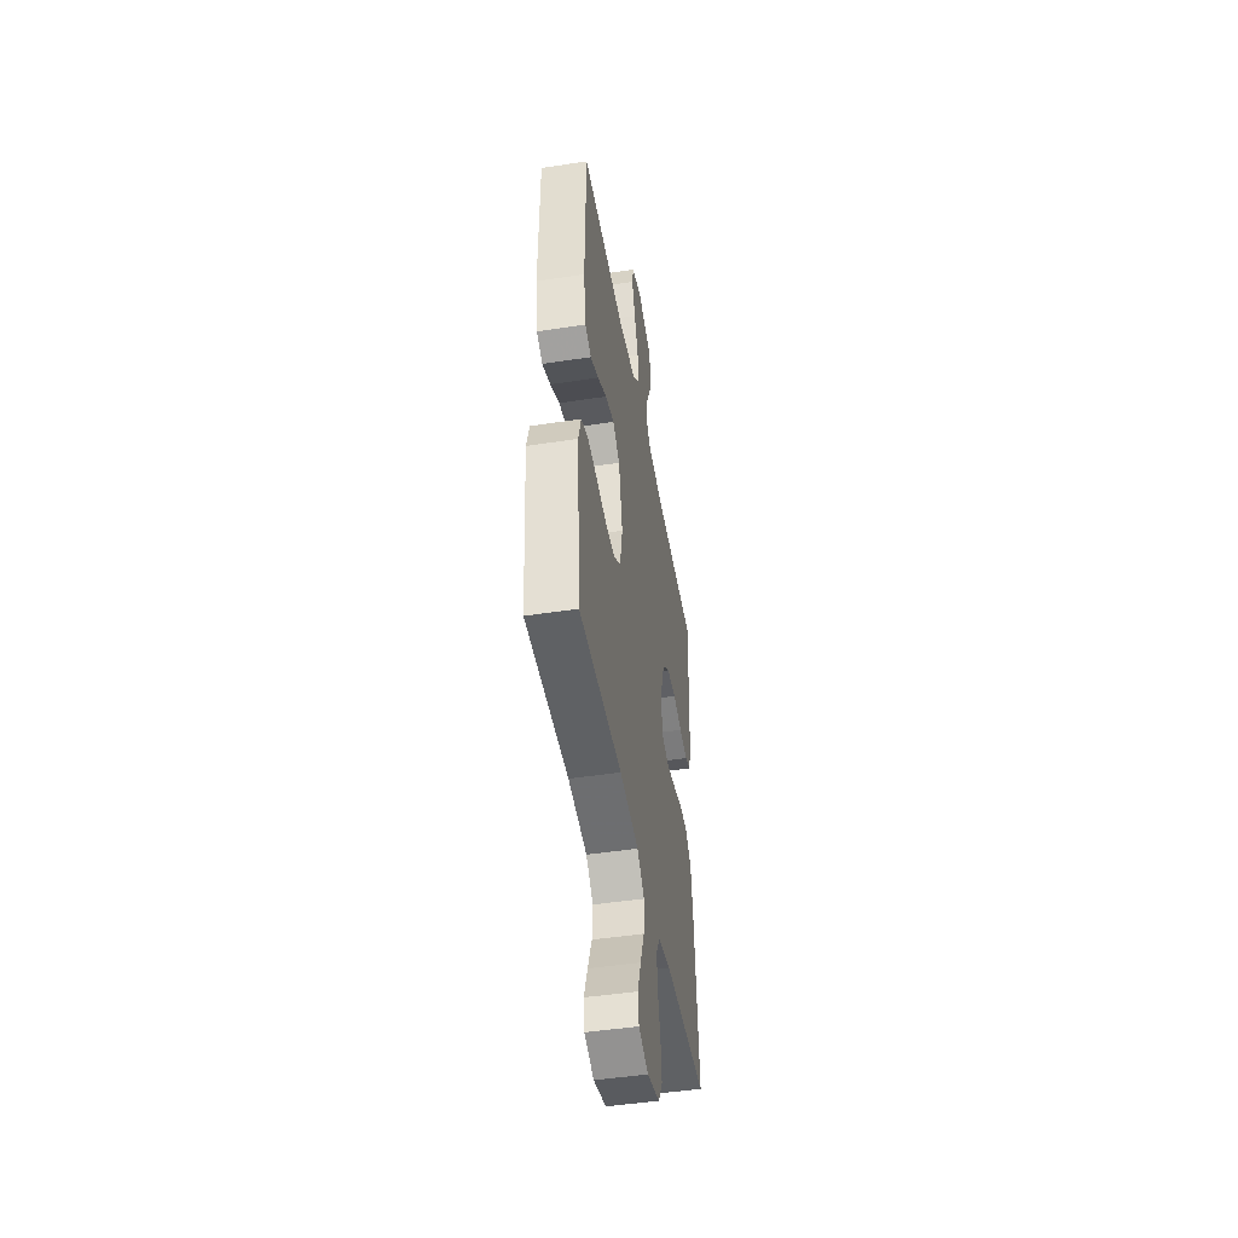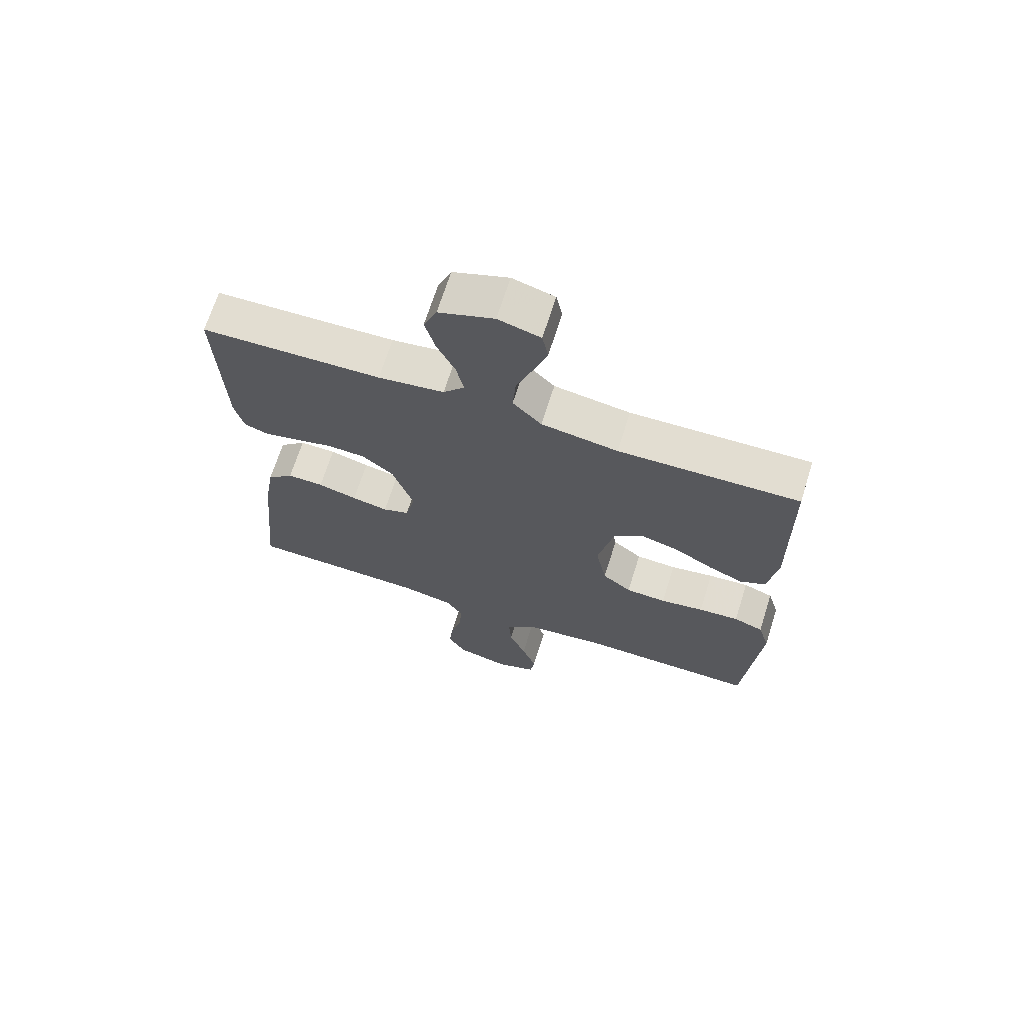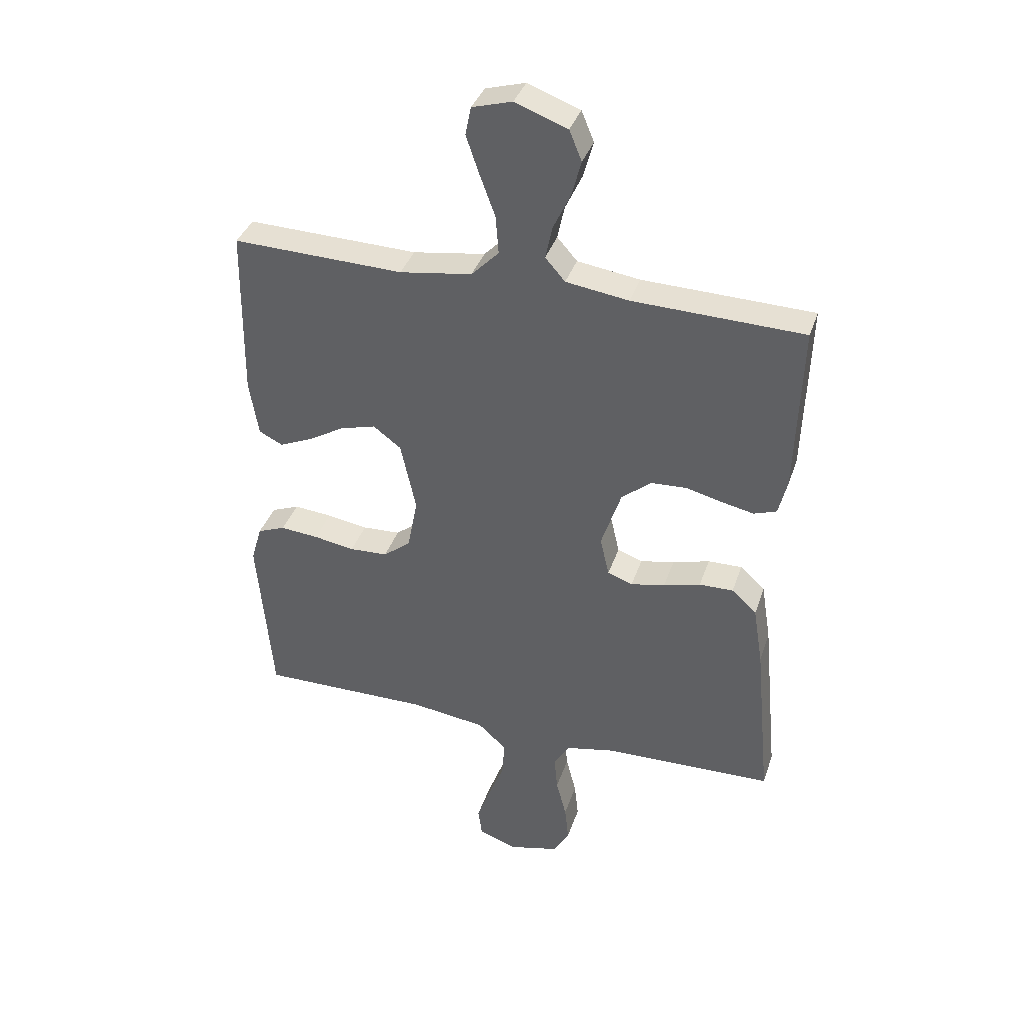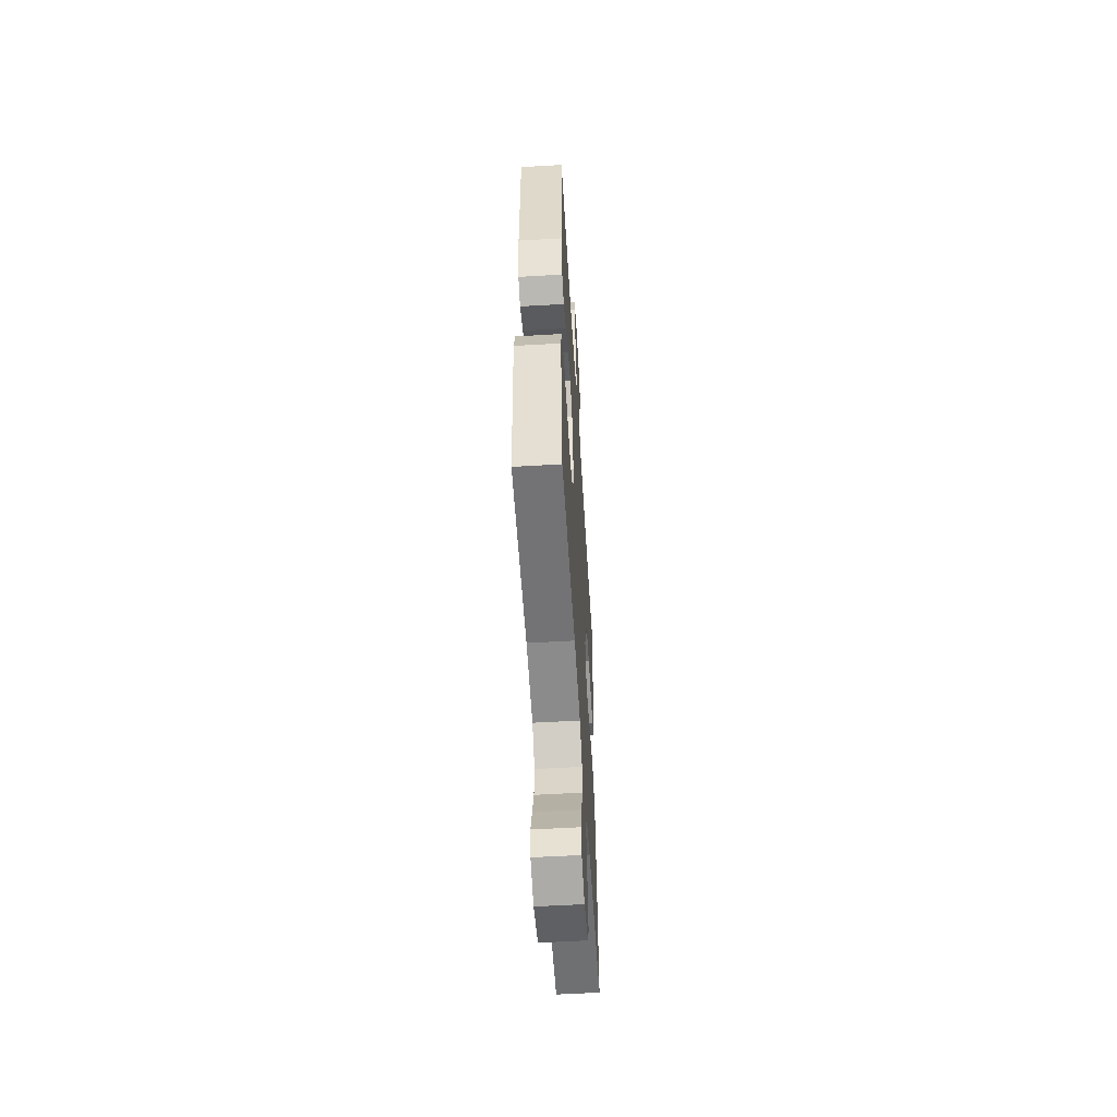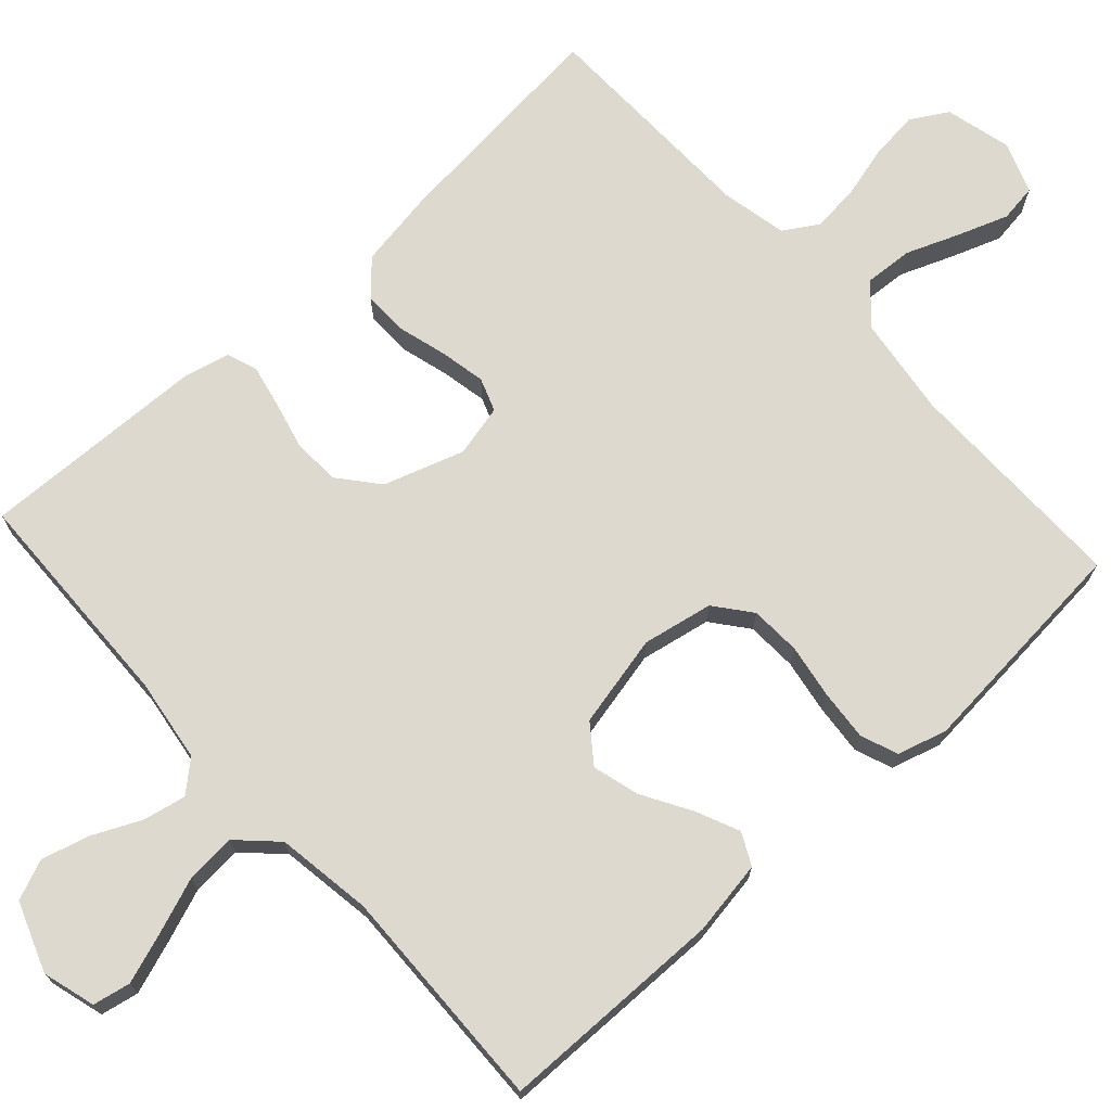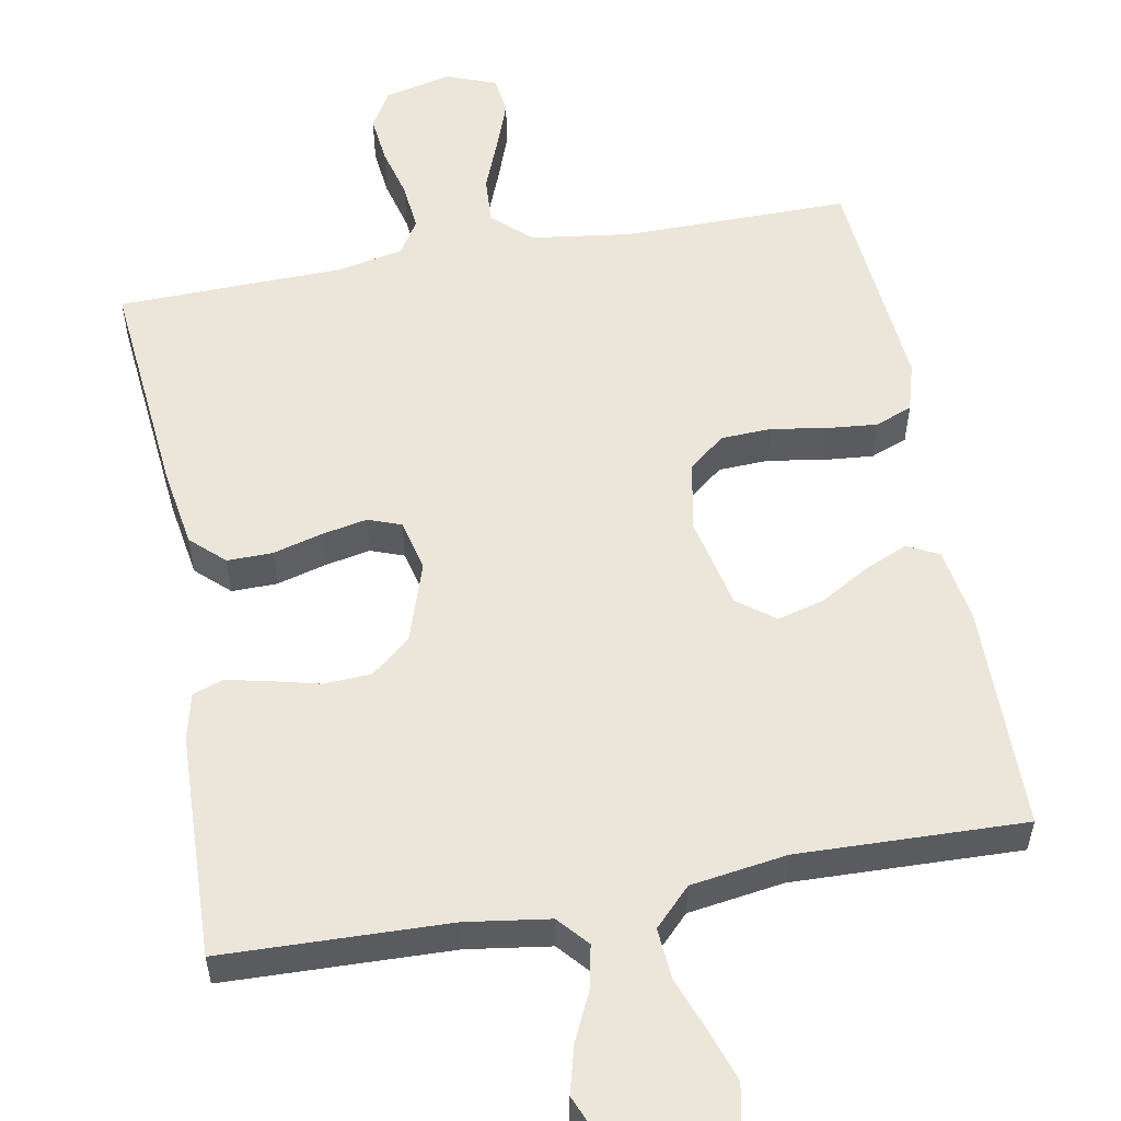
<metadata>
{"format":"obj","ext":"obj","renderer":"f3d","projection":"perspective","resolution":1024,"background":"white","views":[{"elev":-46.8,"azim":99.9,"up":"+Z"},{"elev":68.5,"azim":17.5,"up":"+Z"},{"elev":37.3,"azim":-162.4,"up":"+Z"},{"elev":-56.3,"azim":93.5,"up":"+Z"},{"elev":71.4,"azim":47.7,"up":"+Y"},{"elev":55.4,"azim":-10.4,"up":"+Y"}]}
</metadata>
<code>
v -0.5 0.07 -0.5
v -0.471 0.07 -0.2
v -0.454 0.07 -0.095
v -0.41 0.07 -0.054
v -0.35 0.07 -0.055
v -0.285 0.07 -0.073
v -0.225 0.07 -0.085
v -0.181 0.07 -0.069
v -0.165 0.07 0
v -0.2 0.07 0.106
v -0.252 0.07 0.149
v -0.315 0.07 0.152
v -0.379 0.07 0.136
v -0.435 0.07 0.124
v -0.475 0.07 0.138
v -0.49 0.07 0.2
v -0.5 0.07 0.5
v -0.2 0.07 0.509
v -0.09 0.07 0.525
v -0.055 0.07 0.565
v -0.067 0.07 0.622
v -0.097 0.07 0.686
v -0.114 0.07 0.749
v -0.092 0.07 0.802
v 0 0.07 0.836
v 0.07 0.07 0.816
v 0.08 0.07 0.766
v 0.057 0.07 0.699
v 0.03 0.07 0.626
v 0.025 0.07 0.559
v 0.073 0.07 0.51
v 0.2 0.07 0.491
v 0.5 0.07 0.5
v 0.504 0.07 0.2
v 0.488 0.07 0.101
v 0.446 0.07 0.08
v 0.389 0.07 0.105
v 0.324 0.07 0.143
v 0.262 0.07 0.16
v 0.213 0.07 0.123
v 0.186 0.07 0
v 0.204 0.07 -0.093
v 0.252 0.07 -0.131
v 0.319 0.07 -0.134
v 0.391 0.07 -0.122
v 0.458 0.07 -0.116
v 0.507 0.07 -0.135
v 0.526 0.07 -0.2
v 0.5 0.07 -0.5
v 0.2 0.07 -0.498
v 0.068 0.07 -0.516
v 0.018 0.07 -0.562
v 0.022 0.07 -0.626
v 0.05 0.07 -0.697
v 0.074 0.07 -0.763
v 0.067 0.07 -0.813
v 0 0.07 -0.838
v -0.088 0.07 -0.816
v -0.117 0.07 -0.767
v -0.11 0.07 -0.703
v -0.092 0.07 -0.633
v -0.086 0.07 -0.57
v -0.114 0.07 -0.525
v -0.2 0.07 -0.507
v -0.5 0 -0.5
v -0.471 0 -0.2
v -0.454 0 -0.095
v -0.41 0 -0.054
v -0.35 0 -0.055
v -0.285 0 -0.073
v -0.225 0 -0.085
v -0.181 0 -0.069
v -0.165 0 0
v -0.2 0 0.106
v -0.252 0 0.149
v -0.315 0 0.152
v -0.379 0 0.136
v -0.435 0 0.124
v -0.475 0 0.138
v -0.49 0 0.2
v -0.5 0 0.5
v -0.2 0 0.509
v -0.09 0 0.525
v -0.055 0 0.565
v -0.067 0 0.622
v -0.097 0 0.686
v -0.114 0 0.749
v -0.092 0 0.802
v 0 0 0.836
v 0.07 0 0.816
v 0.08 0 0.766
v 0.057 0 0.699
v 0.03 0 0.626
v 0.025 0 0.559
v 0.073 0 0.51
v 0.2 0 0.491
v 0.5 0 0.5
v 0.504 0 0.2
v 0.488 0 0.101
v 0.446 0 0.08
v 0.389 0 0.105
v 0.324 0 0.143
v 0.262 0 0.16
v 0.213 0 0.123
v 0.186 0 0
v 0.204 0 -0.093
v 0.252 0 -0.131
v 0.319 0 -0.134
v 0.391 0 -0.122
v 0.458 0 -0.116
v 0.507 0 -0.135
v 0.526 0 -0.2
v 0.5 0 -0.5
v 0.2 0 -0.498
v 0.068 0 -0.516
v 0.018 0 -0.562
v 0.022 0 -0.626
v 0.05 0 -0.697
v 0.074 0 -0.763
v 0.067 0 -0.813
v 0 0 -0.838
v -0.088 0 -0.816
v -0.117 0 -0.767
v -0.11 0 -0.703
v -0.092 0 -0.633
v -0.086 0 -0.57
v -0.114 0 -0.525
v -0.2 0 -0.507
f 58 59 60 61
f 58 61 62
f 57 58 62
f 56 57 62
f 53 54 55 56
f 53 56 62 63
f 47 48 49 50
f 47 50 51
f 44 45 46 47
f 44 47 51
f 43 44 51 52
f 35 36 37 38
f 35 38 39
f 32 33 34 35
f 31 32 35 39
f 30 31 39 40
f 26 27 28 29
f 24 25 26 29
f 24 29 30
f 21 22 23 24
f 20 21 24 30
f 19 20 30 40
f 15 16 17 18
f 12 13 14 15
f 12 15 18 19
f 3 4 5 6
f 3 6 7
f 64 1 2 3
f 63 64 3 7
f 52 53 63 7
f 42 43 52 7
f 19 40 41
f 11 12 19
f 10 11 19 41
f 9 10 41 42
f 42 7 8
f 8 9 42
f 125 124 123 122
f 126 125 122
f 126 122 121
f 126 121 120
f 120 119 118 117
f 127 126 120 117
f 114 113 112 111
f 115 114 111
f 111 110 109 108
f 115 111 108
f 116 115 108 107
f 102 101 100 99
f 103 102 99
f 99 98 97 96
f 103 99 96 95
f 104 103 95 94
f 93 92 91 90
f 93 90 89 88
f 94 93 88
f 88 87 86 85
f 94 88 85 84
f 104 94 84 83
f 82 81 80 79
f 79 78 77 76
f 83 82 79 76
f 70 69 68 67
f 71 70 67
f 67 66 65 128
f 71 67 128 127
f 71 127 117 116
f 71 116 107 106
f 105 104 83
f 83 76 75
f 105 83 75 74
f 106 105 74 73
f 72 71 106
f 106 73 72
f 1 65 66 2
f 2 66 67 3
f 3 67 68 4
f 4 68 69 5
f 5 69 70 6
f 6 70 71 7
f 7 71 72 8
f 8 72 73 9
f 9 73 74 10
f 10 74 75 11
f 11 75 76 12
f 12 76 77 13
f 13 77 78 14
f 14 78 79 15
f 15 79 80 16
f 16 80 81 17
f 17 81 82 18
f 18 82 83 19
f 19 83 84 20
f 20 84 85 21
f 21 85 86 22
f 22 86 87 23
f 23 87 88 24
f 24 88 89 25
f 25 89 90 26
f 26 90 91 27
f 27 91 92 28
f 28 92 93 29
f 29 93 94 30
f 30 94 95 31
f 31 95 96 32
f 32 96 97 33
f 33 97 98 34
f 34 98 99 35
f 35 99 100 36
f 36 100 101 37
f 37 101 102 38
f 38 102 103 39
f 39 103 104 40
f 40 104 105 41
f 41 105 106 42
f 42 106 107 43
f 43 107 108 44
f 44 108 109 45
f 45 109 110 46
f 46 110 111 47
f 47 111 112 48
f 48 112 113 49
f 49 113 114 50
f 50 114 115 51
f 51 115 116 52
f 52 116 117 53
f 53 117 118 54
f 54 118 119 55
f 55 119 120 56
f 56 120 121 57
f 57 121 122 58
f 58 122 123 59
f 59 123 124 60
f 60 124 125 61
f 61 125 126 62
f 62 126 127 63
f 63 127 128 64
f 64 128 65 1

</code>
